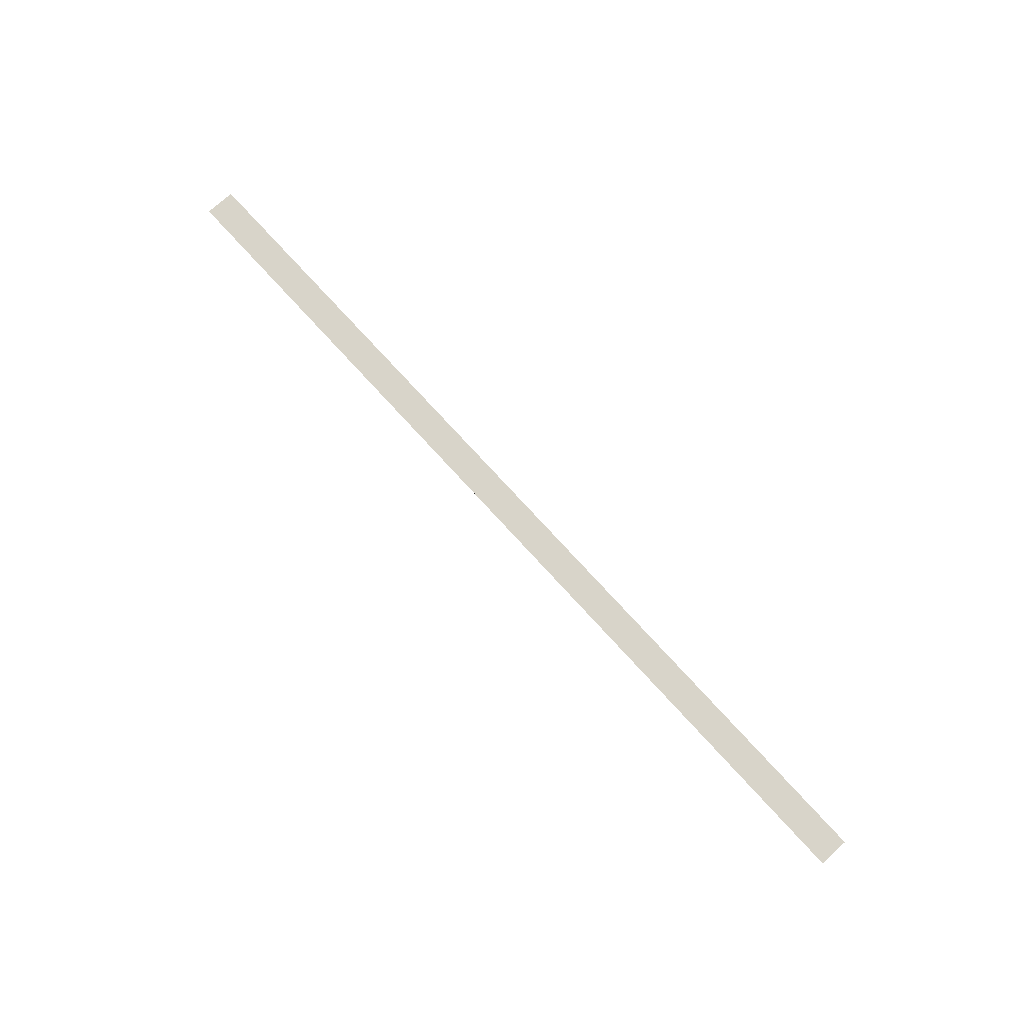
<metadata>
{"format":"obj","ext":"obj","renderer":"f3d","projection":"perspective","resolution":1024,"background":"white","views":[{"elev":75.3,"azim":47.6,"up":"+Y"}]}
</metadata>
<code>
o wall_obb.153_Mesh.158
v 77.44 4.508 -14.18
v 79.14 4.508 -14.18
v 80.84 4.508 -14.18
v 82.54 4.508 -14.18
v 84.24 4.508 -14.18
v 85.94 4.508 -14.18
v 87.64 4.508 -14.18
v 89.34 4.508 -14.18
v 91.04 4.508 -14.18
v 92.74 4.508 -14.18
v 77.44 4.508 -14.68
v 79.14 4.508 -14.68
v 80.84 4.508 -14.68
v 82.54 4.508 -14.68
v 84.24 4.508 -14.68
v 85.94 4.508 -14.68
v 87.64 4.508 -14.68
v 89.34 4.508 -14.68
v 91.04 4.508 -14.68
v 92.74 4.508 -14.68
f 1 2 3 4 5 6 7 8 9 10 20 19 18 17 16 15 14 13 12 11

</code>
